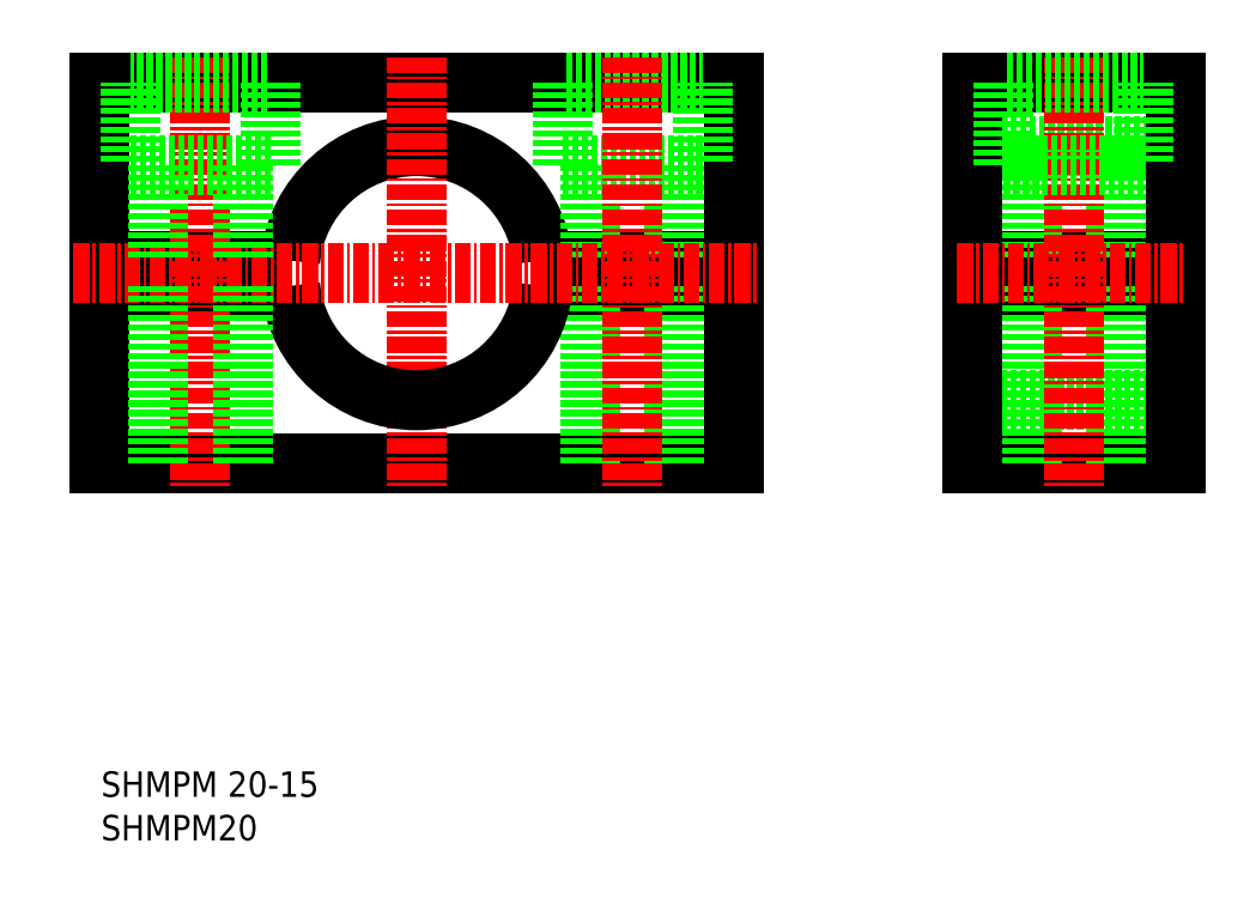
<metadata>
{"format":"dxf","ext":"dxf","renderer":"ezdxf+matplotlib","layout":"modelspace","background":"white","min_lineweight":24,"dpi":150}
</metadata>
<code>
0
SECTION
2
ENTITIES
0
ARC
8
0
10
148.5
20
100
30
0
40
10
50
5.739
51
174.3
0
POLYLINE
8
0
66
     1
10
0
20
0
30
0
0
VERTEX
8
0
10
138.6
20
99
30
0
0
VERTEX
8
0
10
123.5
20
99
30
0
0
VERTEX
8
0
10
123.5
20
85
30
0
0
VERTEX
8
0
10
173.5
20
85
30
0
0
VERTEX
8
0
10
173.5
20
99
30
0
0
VERTEX
8
0
10
158.4
20
99
30
0
0
SEQEND
8
0
0
POLYLINE
8
0
66
     1
10
0
20
0
30
0
0
VERTEX
8
0
10
138.6
20
101
30
0
0
VERTEX
8
0
10
123.5
20
101
30
0
0
VERTEX
8
0
10
123.5
20
115
30
0
0
VERTEX
8
0
10
173.5
20
115
30
0
0
VERTEX
8
0
10
173.5
20
101
30
0
0
VERTEX
8
0
10
158.4
20
101
30
0
0
SEQEND
8
0
0
POLYLINE
8
0
66
     1
10
0
20
0
30
0
70
     1
0
VERTEX
8
0
10
160
20
108.5
30
0
0
VERTEX
8
0
10
171
20
108.5
30
0
0
VERTEX
8
0
10
171
20
115
30
0
0
VERTEX
8
0
10
160
20
115
30
0
0
SEQEND
8
0
0
LINE
8
CENTER
10
148.5
20
117
30
0
11
148.5
21
83
31
0
0
LINE
8
0
10
168.8
20
108.5
30
0
11
168.8
21
101
31
0
0
LINE
8
0
10
162.2
20
108.5
30
0
11
162.2
21
101
31
0
0
LINE
8
0
10
162.2
20
99
30
0
11
162.2
21
85
31
0
0
LINE
8
0
10
168.8
20
99
30
0
11
168.8
21
85
31
0
0
ARC
8
0
10
148.5
20
100
30
0
40
10
50
185.7
51
354.3
0
LINE
8
CENTER
10
121.5
20
100
30
0
11
175.5
21
100
31
0
0
LINE
8
CENTER
10
165.5
20
117
30
0
11
165.5
21
83
31
0
0
LINE
8
CENTER
10
131.5
20
117
30
0
11
131.5
21
83
31
0
0
LINE
8
0
10
134.8
20
108.5
30
0
11
134.8
21
101
31
0
0
POLYLINE
8
0
66
     1
10
0
20
0
30
0
70
     1
0
VERTEX
8
0
10
137
20
108.5
30
0
0
VERTEX
8
0
10
126
20
108.5
30
0
0
VERTEX
8
0
10
126
20
115
30
0
0
VERTEX
8
0
10
137
20
115
30
0
0
SEQEND
8
0
0
LINE
8
0
10
128.2
20
108.5
30
0
11
128.2
21
101
31
0
0
LINE
8
0
10
134.8
20
99
30
0
11
134.8
21
85
31
0
0
LINE
8
0
10
128.2
20
99
30
0
11
128.2
21
85
31
0
0
TEXT
8
0
10
123.7
20
58.8
30
0
40
2
1
SHMPM 20-15
0
TEXT
8
0
10
123.7
20
55.38
30
0
40
2
1
SHMPM20
0
LINE
8
0
10
192.2
20
90
30
0
11
208.2
21
90
31
0
0
LINE
8
0
10
192.2
20
110
30
0
11
208.2
21
110
31
0
0
LINE
8
0
10
192.2
20
85
30
0
11
192.2
21
99
31
0
0
LINE
8
0
10
192.2
20
115
30
0
11
192.2
21
101
31
0
0
LINE
8
0
10
192.2
20
115
30
0
11
208.2
21
115
31
0
0
LINE
8
0
10
208.2
20
115
30
0
11
208.2
21
101
31
0
0
LINE
8
0
10
208.2
20
85
30
0
11
208.2
21
99
31
0
0
LINE
8
0
10
192.2
20
85
30
0
11
208.2
21
85
31
0
0
LINE
8
0
10
208.2
20
99
30
0
11
192.2
21
99
31
0
0
LINE
8
0
10
208.2
20
101
30
0
11
192.2
21
101
31
0
0
LINE
8
0
10
196.9
20
99
30
0
11
196.9
21
85
31
0
0
LINE
8
0
10
203.5
20
99
30
0
11
203.5
21
85
31
0
0
LINE
8
0
10
203.5
20
108.5
30
0
11
203.5
21
101
31
0
0
LINE
8
0
10
196.9
20
108.5
30
0
11
196.9
21
101
31
0
0
LINE
8
CENTER
10
200.2
20
117
30
0
11
200.2
21
83
31
0
0
POLYLINE
8
0
66
     1
10
0
20
0
30
0
70
     1
0
VERTEX
8
0
10
194.7
20
108.5
30
0
0
VERTEX
8
0
10
205.7
20
108.5
30
0
0
VERTEX
8
0
10
205.7
20
115
30
0
0
VERTEX
8
0
10
194.7
20
115
30
0
0
SEQEND
8
0
0
LINE
8
CENTER
10
191
20
100
30
0
11
209
21
100
31
0
0
ENDSEC
0
EOF

</code>
